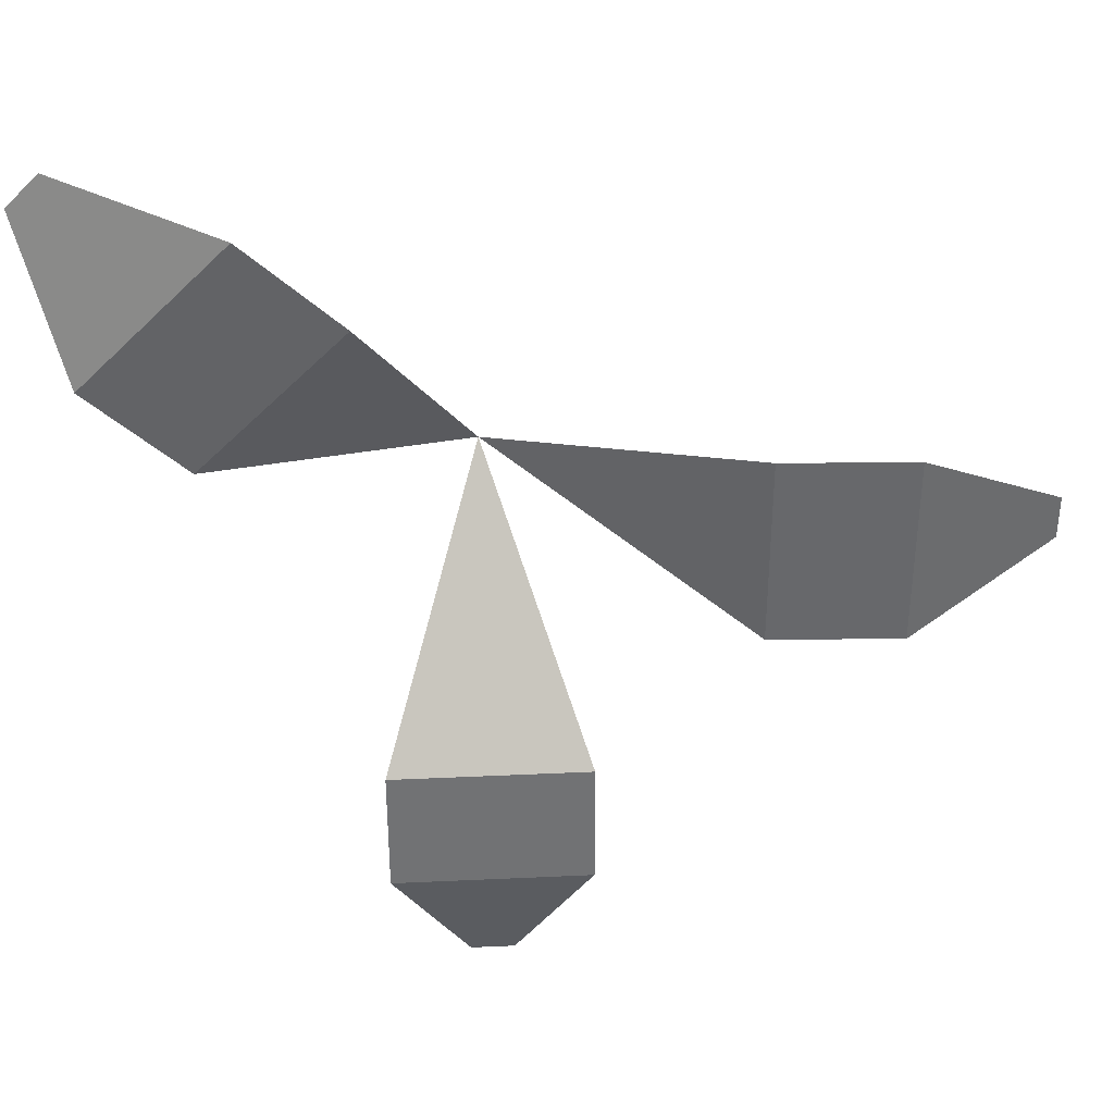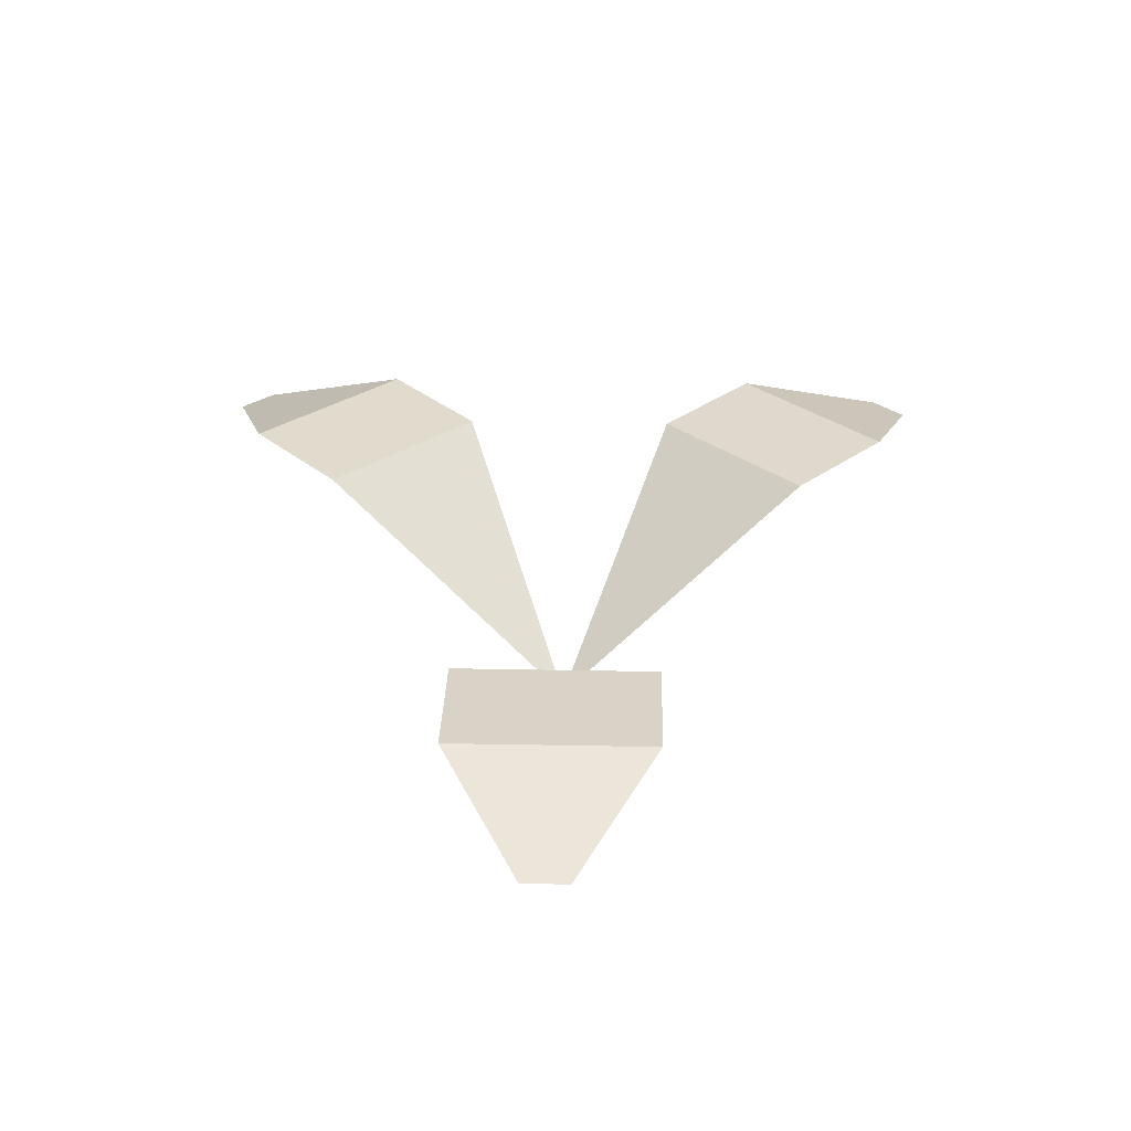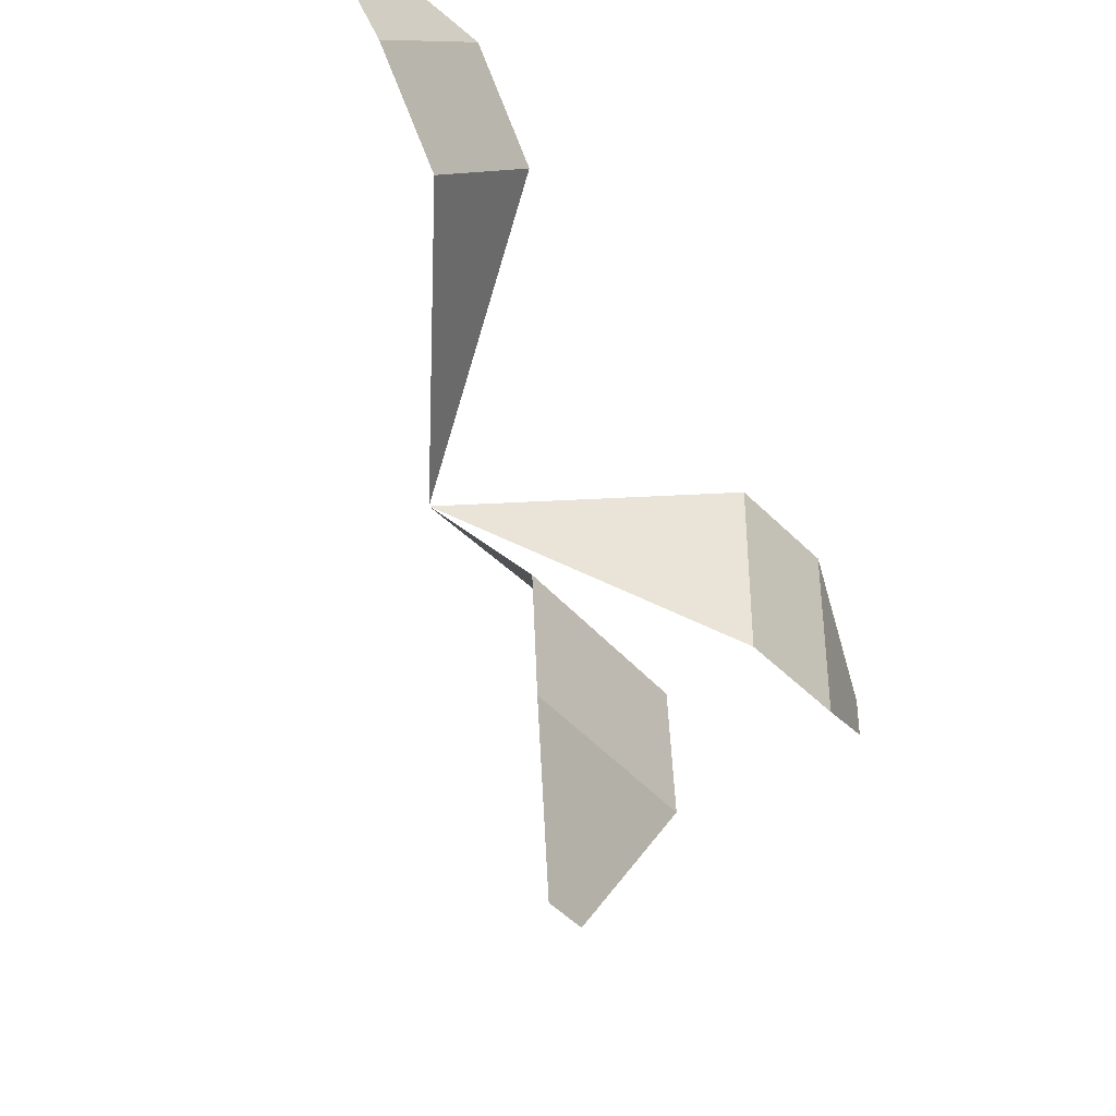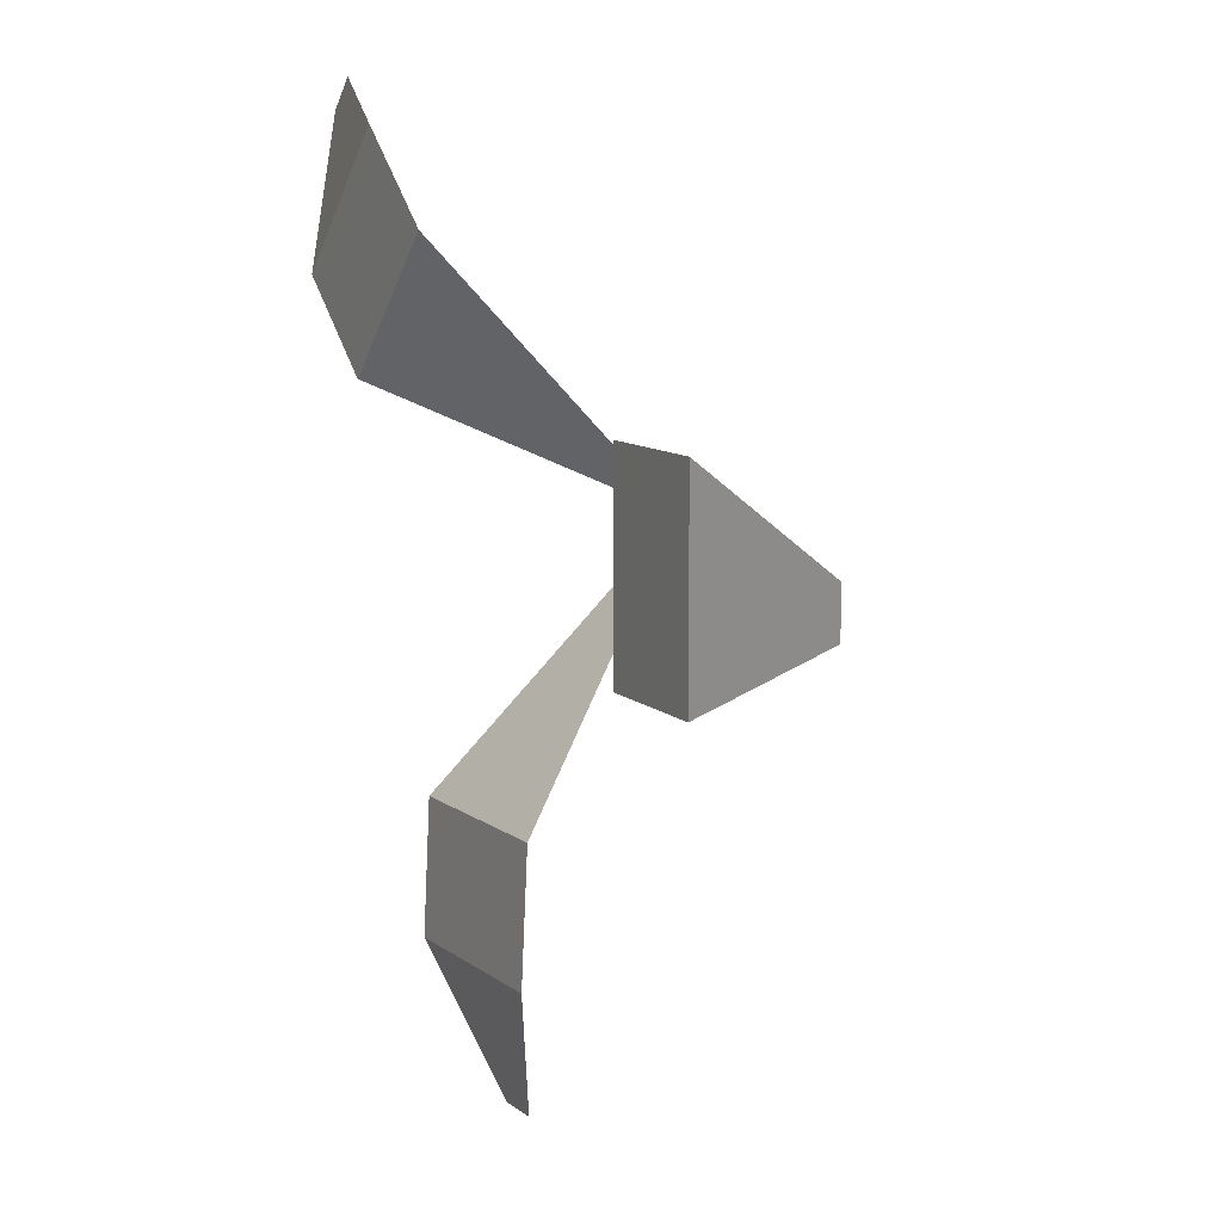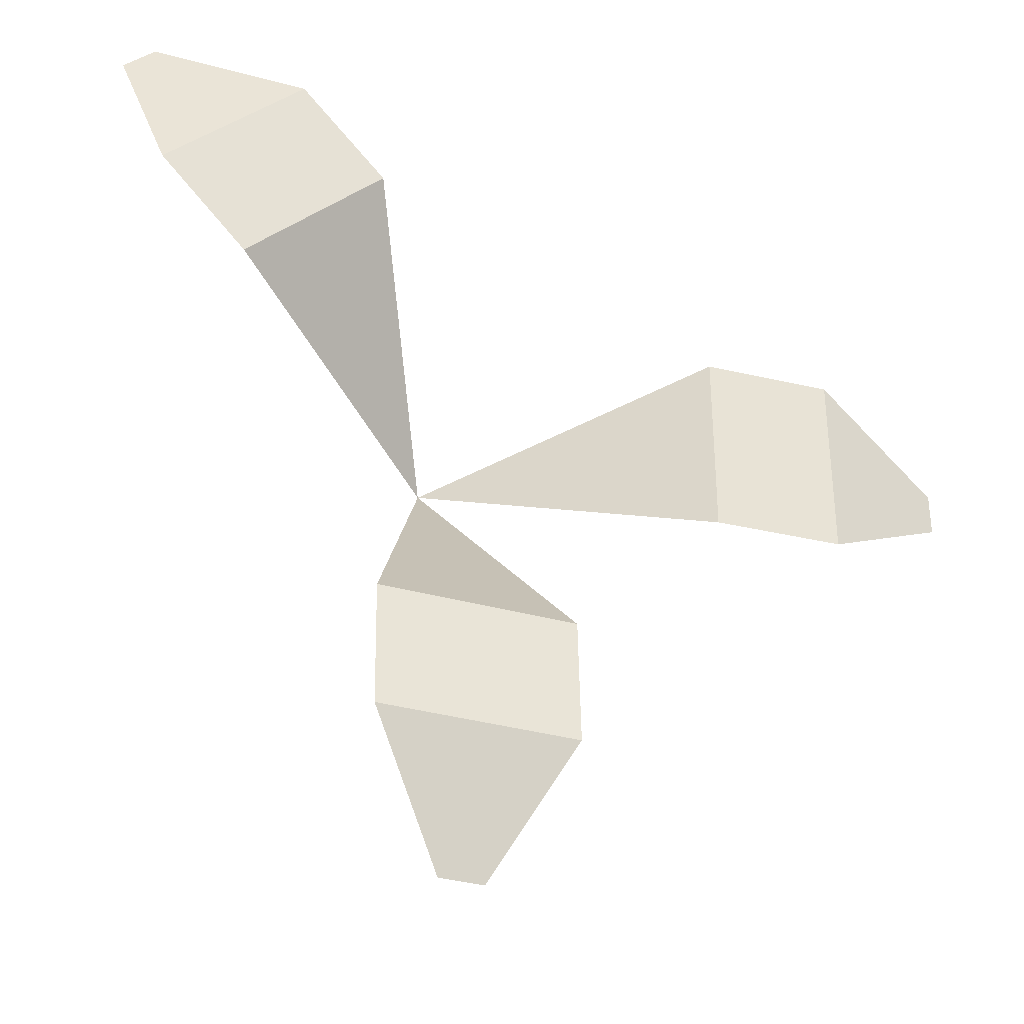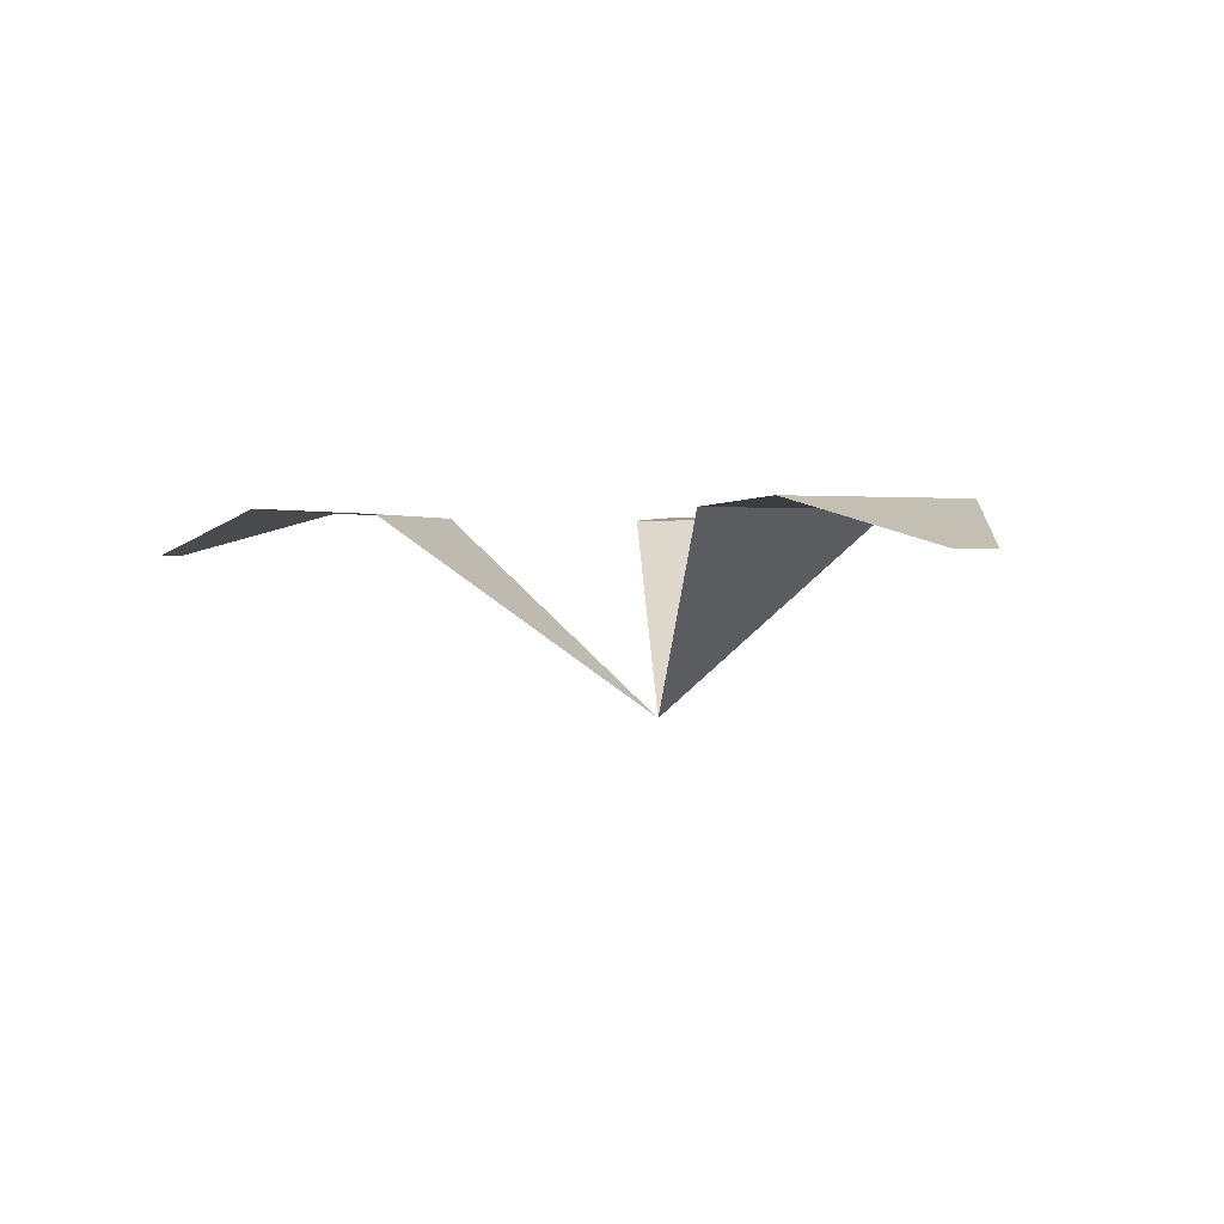
<metadata>
{"format":"obj","ext":"obj","renderer":"f3d","projection":"perspective","resolution":1024,"background":"white","views":[{"elev":37.6,"azim":176.6,"up":"+Z"},{"elev":30.8,"azim":46.6,"up":"+Y"},{"elev":-40.9,"azim":126.0,"up":"+Z"},{"elev":9.3,"azim":-117.9,"up":"+Z"},{"elev":-35.1,"azim":159.8,"up":"+Z"},{"elev":0.8,"azim":17.6,"up":"+Y"}]}
</metadata>
<code>
o Plane
v -0.06731 0.4793 -1.578
v 0.06731 0.4793 -1.578
v -0.3 0.5952 -0.766
v 0.3 0.5952 -0.766
v 0.3 0.6139 -1.158
v -0.3 0.6139 -1.158
v -1.578 0.4793 0.06731
v -1.578 0.4793 -0.06731
v -0.766 0.5952 0.3
v -0.766 0.5952 -0.3
v -1.158 0.6139 -0.3
v -1.158 0.6139 0.3
v 0 0 0
v 1.163 0.4793 1.068
v 1.068 0.4793 1.163
v 0.7538 0.5952 0.3295
v 0.3295 0.5952 0.7538
v 0.6069 0.6139 1.031
v 1.031 0.6139 0.6069
f 6 5 2 1
f 3 4 5 6
f 12 11 8 7
f 9 10 11 12
f 19 18 15 14
f 16 17 18 19
f 9 13 10
f 16 13 17
f 3 13 4

</code>
